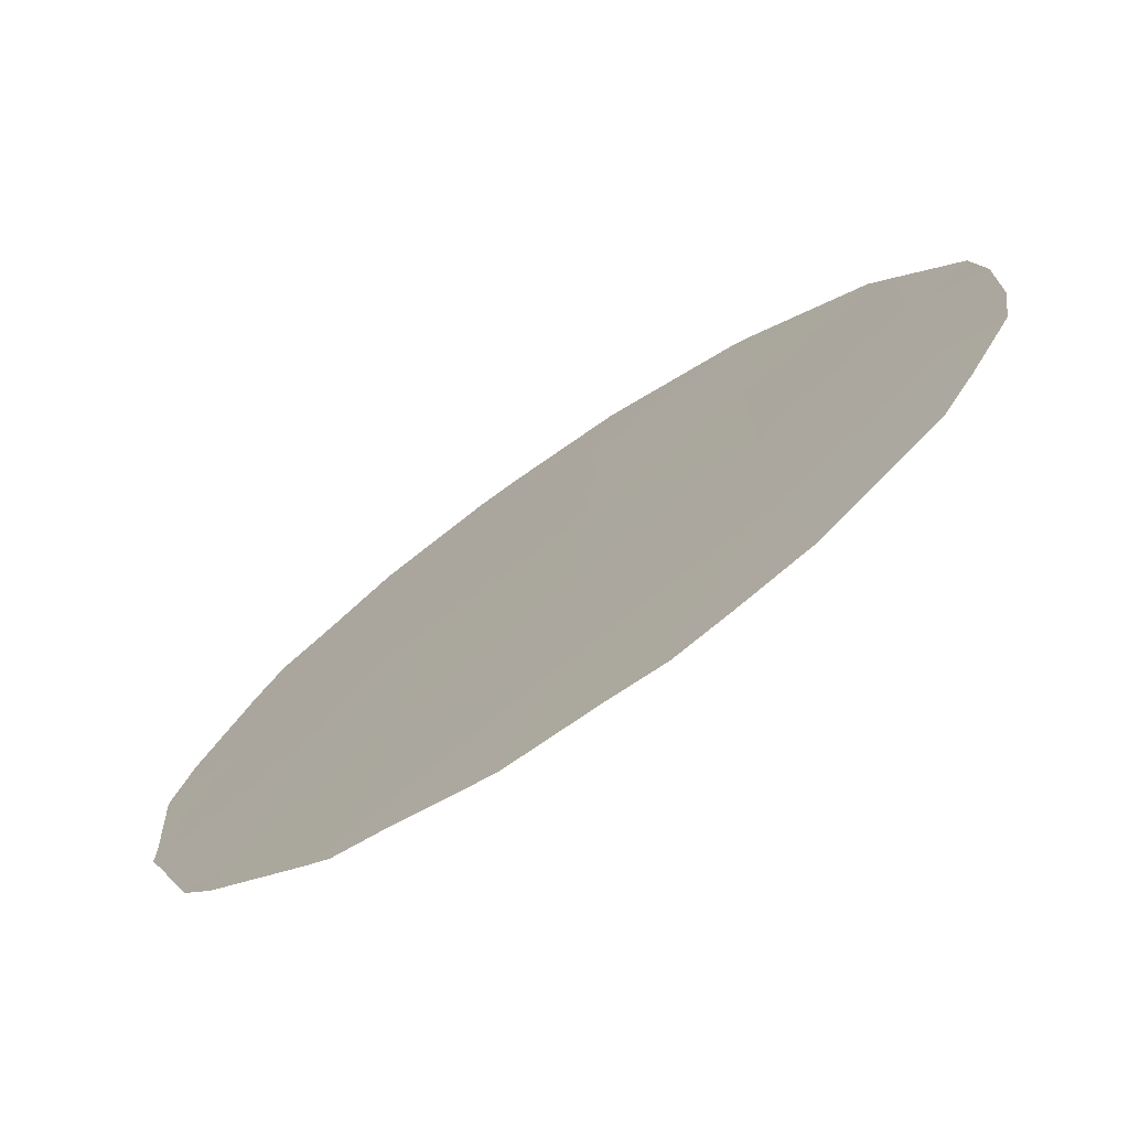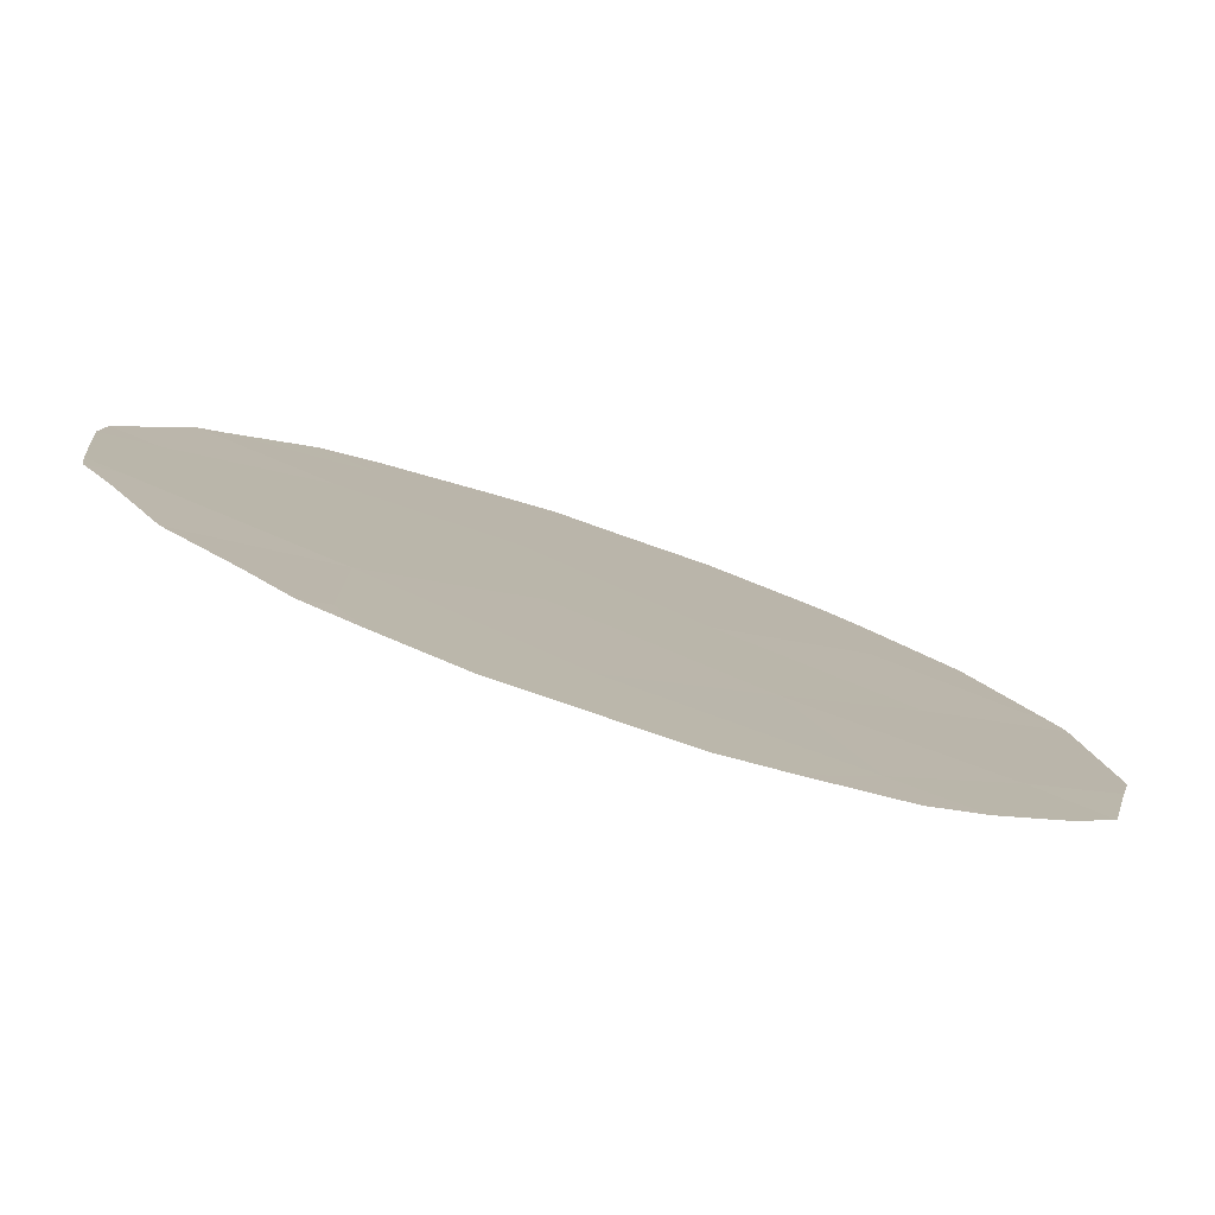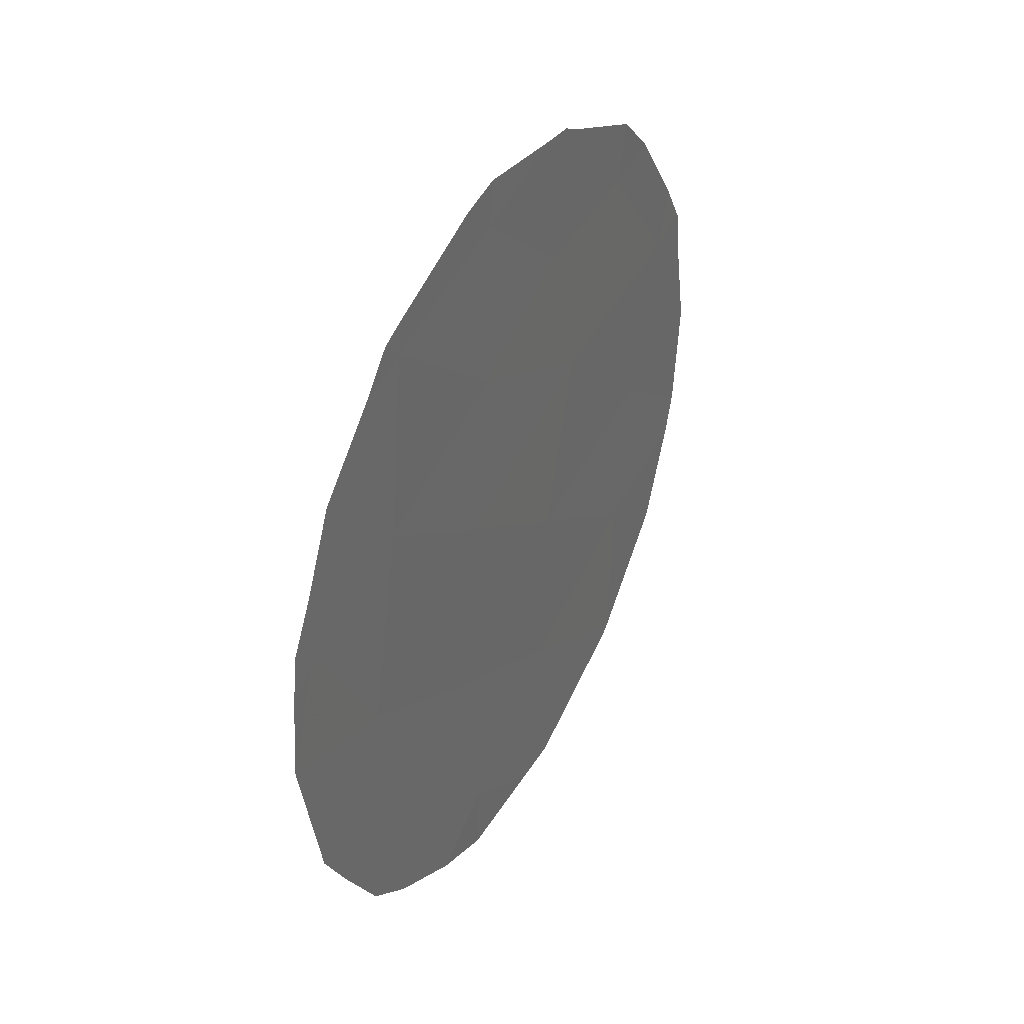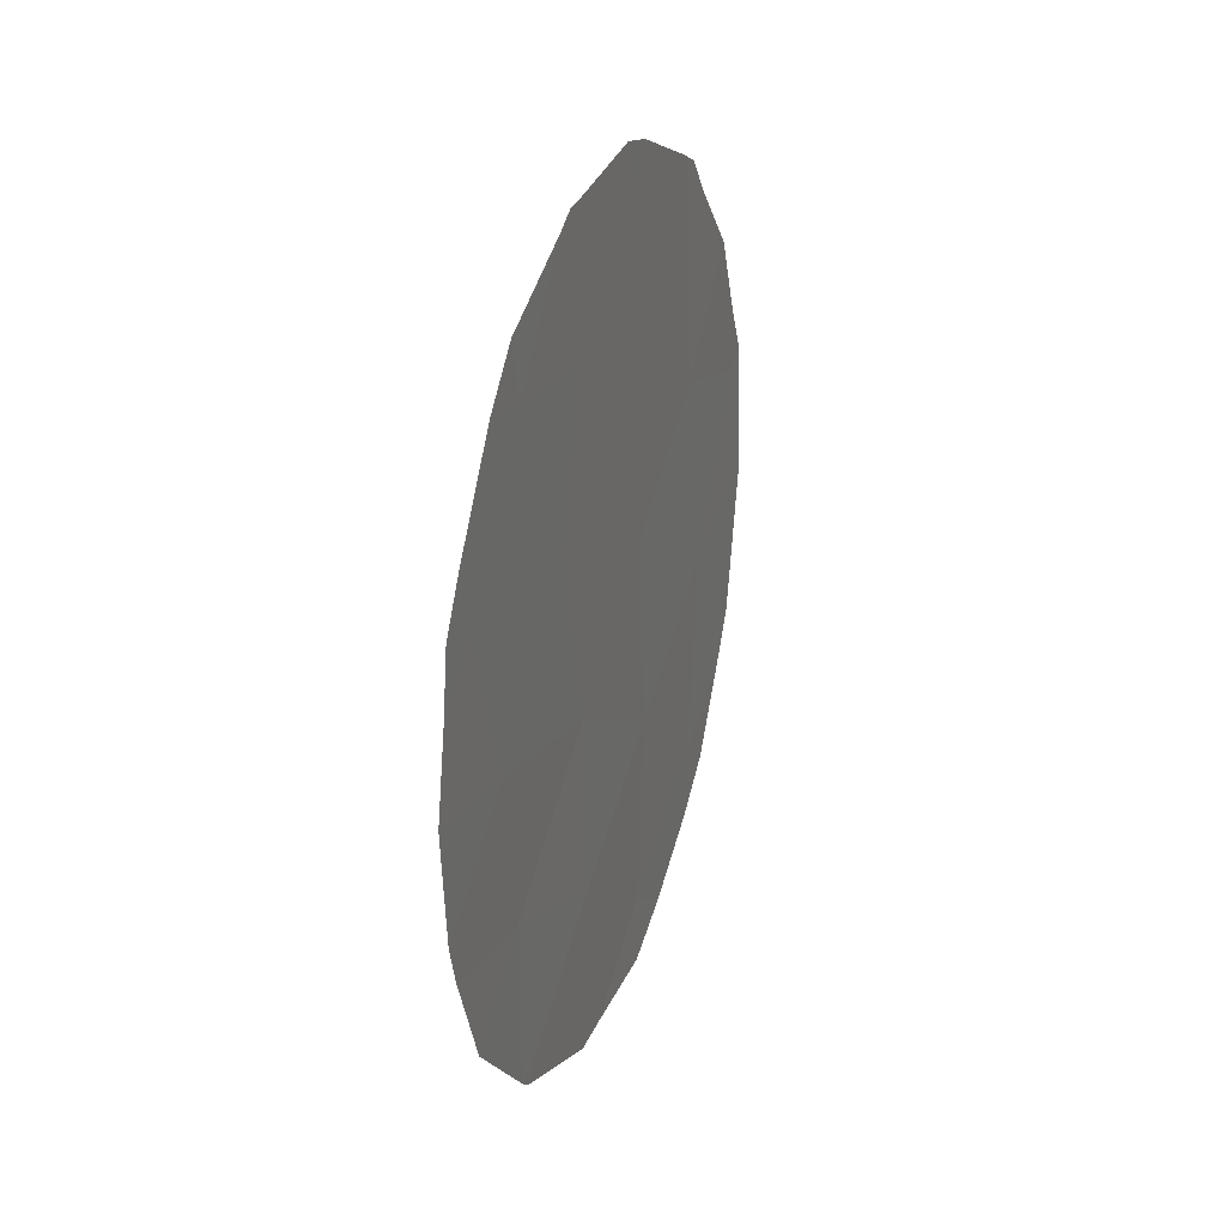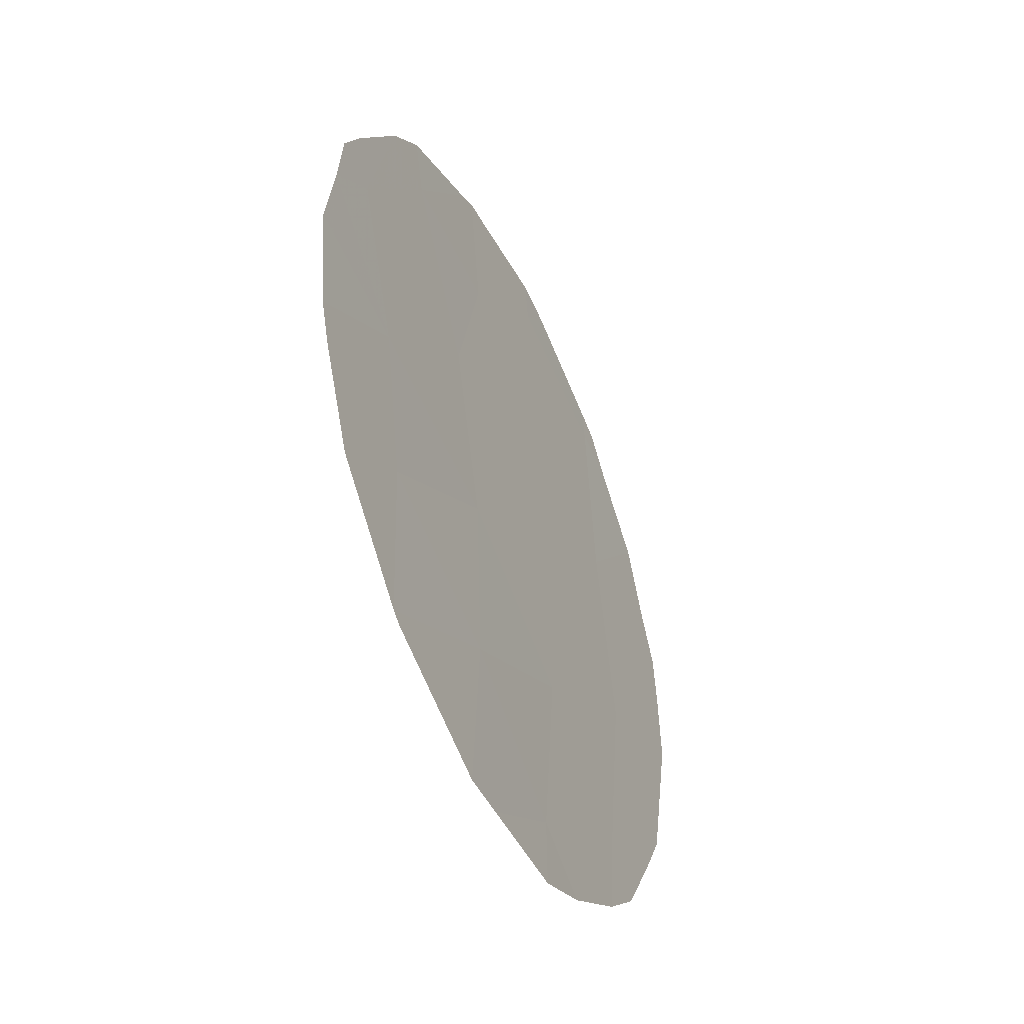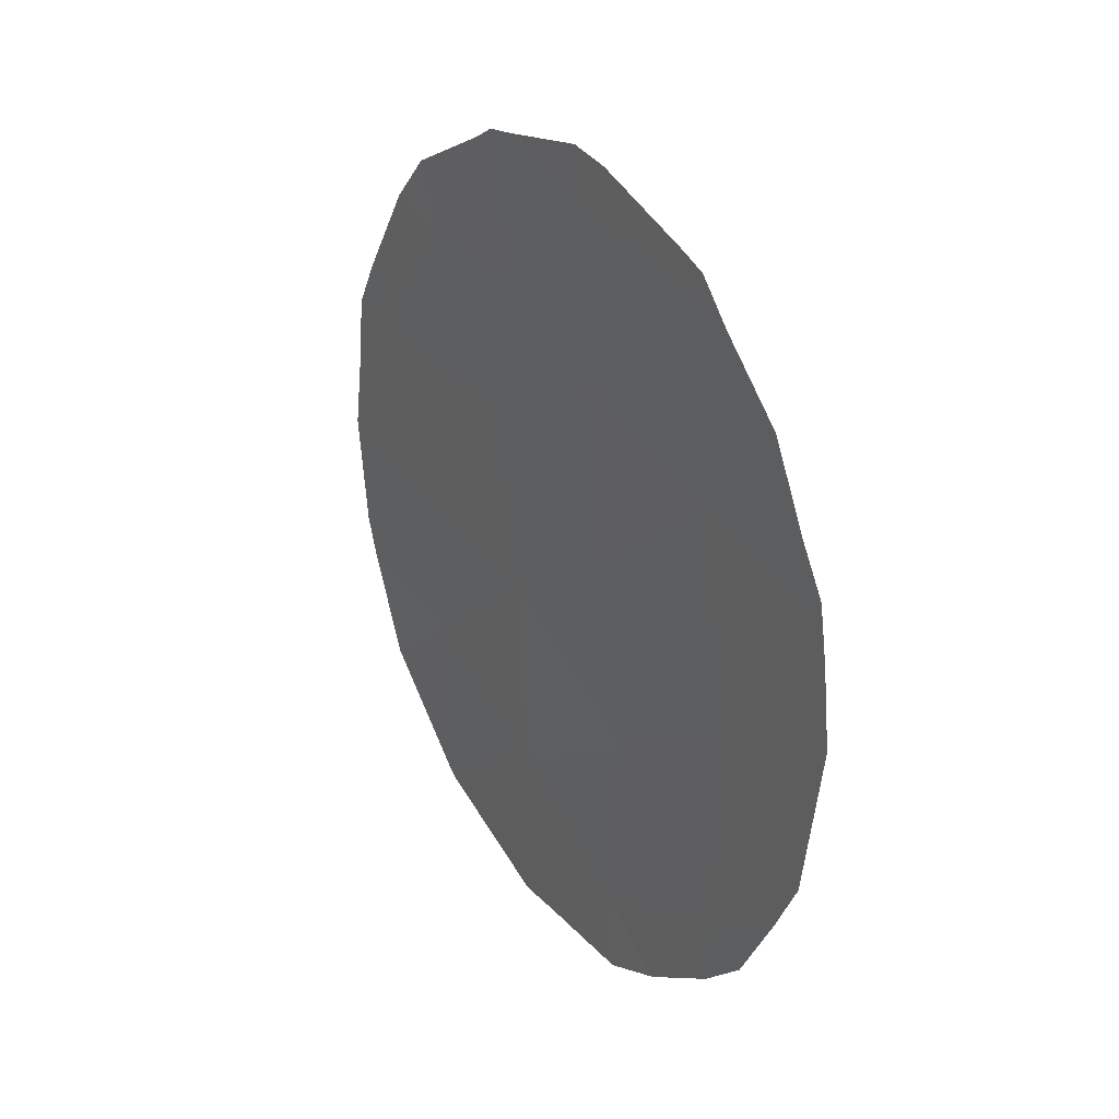
<metadata>
{"format":"obj","ext":"obj","renderer":"f3d","projection":"perspective","resolution":1024,"background":"white","views":[{"elev":62.0,"azim":47.2,"up":"+Y"},{"elev":62.6,"azim":113.6,"up":"+Y"},{"elev":38.9,"azim":173.7,"up":"+Z"},{"elev":24.7,"azim":-16.9,"up":"+Z"},{"elev":-45.9,"azim":-10.0,"up":"+Z"},{"elev":24.4,"azim":113.3,"up":"+Z"}]}
</metadata>
<code>
v -66.73 70.65 -5.308
v -68.62 68.04 -10.24
v -67.54 69.56 -9.33
v -70.63 65 -3.342
v -69.99 65.96 -5.185
v -68.49 68.17 -8.184
v -67.81 69.06 -2.762
v -68.87 67.52 -2.305
v -69.66 66.48 -7.16
v -69.72 66.32 -3.484
v -70.74 64.95 -8.368
v -67.38 69.75 -7.078
v -71.34 64 -4.868
v -69.59 66.61 -9.163
v -68.83 67.62 -4.181
v -68.67 67.88 -6.05
v -70.94 64.61 -6.643
v -67.65 69.32 -4.895
v -66.47 71.03 -6.563
v -66.52 70.95 -5.708
v -67.24 70 -9.71
v -66.9 70.46 -8.852
v -69.65 66.4 -1.948
v -68.92 67.44 -1.788
v -66.74 70.61 -4.574
v -66.98 70.25 -3.705
v -70.73 64.84 -2.665
v -70.01 65.87 -2.123
v -71.71 63.47 -5.428
v -71.66 63.54 -4.738
v -69.86 66.09 -1.983
v -66.57 70.87 -5.099
v -67.59 69.52 -10.17
v -68.15 68.72 -10.72
v -67.84 69.01 -2.394
v -67.66 69.26 -2.522
v -67.44 69.59 -2.955
v -68.62 67.88 -1.894
v -66.69 70.75 -8.252
v -71.72 63.49 -7.578
v -71.81 63.34 -6.336
v -71.04 64.4 -3.183
v -68.6 68.07 -11.02
v -71.47 63.79 -4.228
v -71.34 64.08 -9.124
v -71.63 63.63 -8.02
v -70.68 65.05 -10.21
v -70.61 65.16 -10.31
v -69.66 66.55 -10.99
v -69.34 67.01 -10.99
f 1 12 19
f 1 19 20
f 3 21 22
f 8 24 23
f 18 1 25
f 18 25 26
f 4 28 27
f 13 30 29
f 4 10 31
f 4 31 28
f 1 32 25
f 3 33 21
f 3 2 34
f 3 34 33
f 15 10 5
f 7 36 35
f 7 37 36
f 8 38 24
f 7 18 26
f 7 26 37
f 6 9 14
f 12 3 22
f 12 22 39
f 10 4 5
f 17 41 40
f 4 27 42
f 5 4 13
f 9 6 16
f 2 43 34
f 13 4 42
f 13 42 44
f 13 44 30
f 11 46 45
f 11 45 47
f 14 48 49
f 2 50 43
f 12 6 3
f 5 17 9
f 14 9 11
f 15 16 18
f 10 8 23
f 10 23 31
f 10 15 8
f 15 18 7
f 8 7 35
f 8 35 38
f 8 15 7
f 12 39 19
f 2 14 49
f 2 49 50
f 14 11 47
f 14 47 48
f 17 13 29
f 17 29 41
f 11 17 40
f 11 40 46
f 5 9 16
f 13 17 5
f 17 11 9
f 16 6 12
f 1 20 32
f 5 16 15
f 18 12 1
f 16 12 18
f 6 14 2
f 6 2 3

</code>
